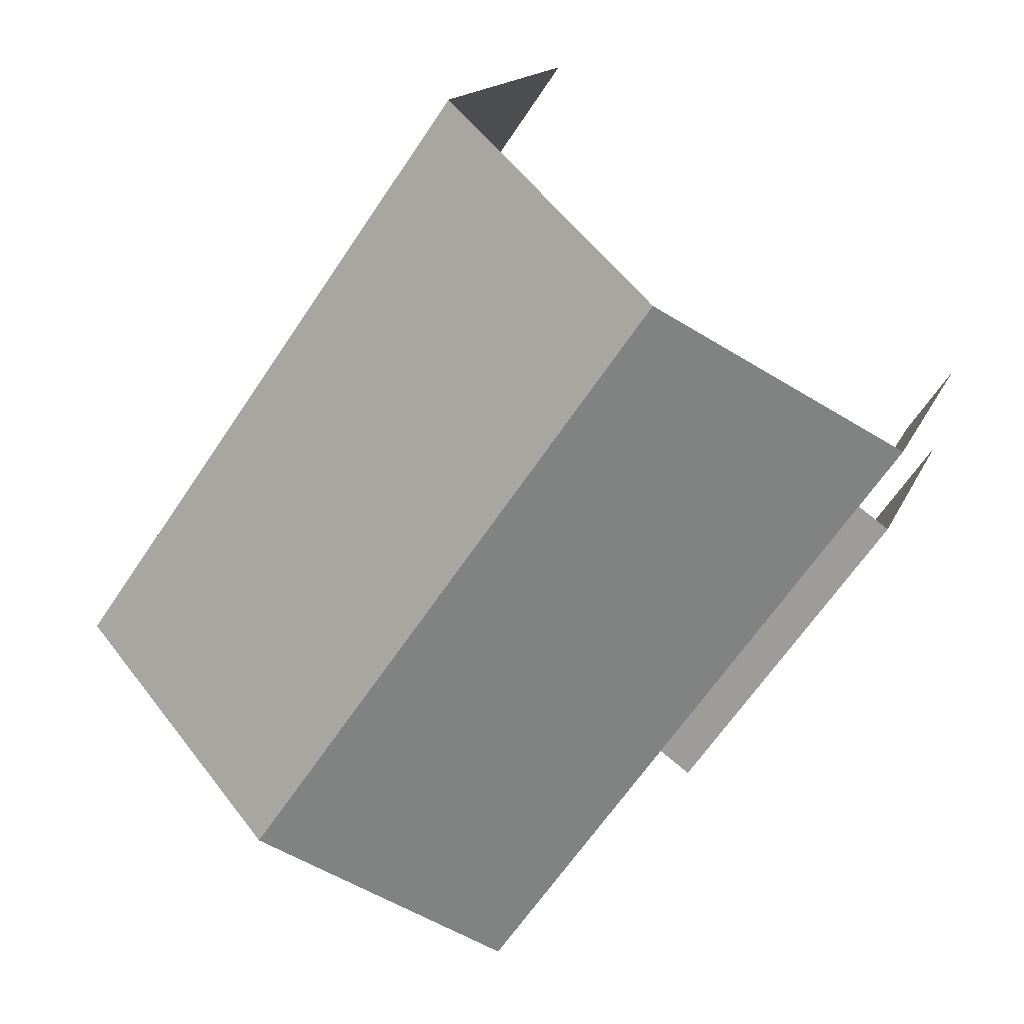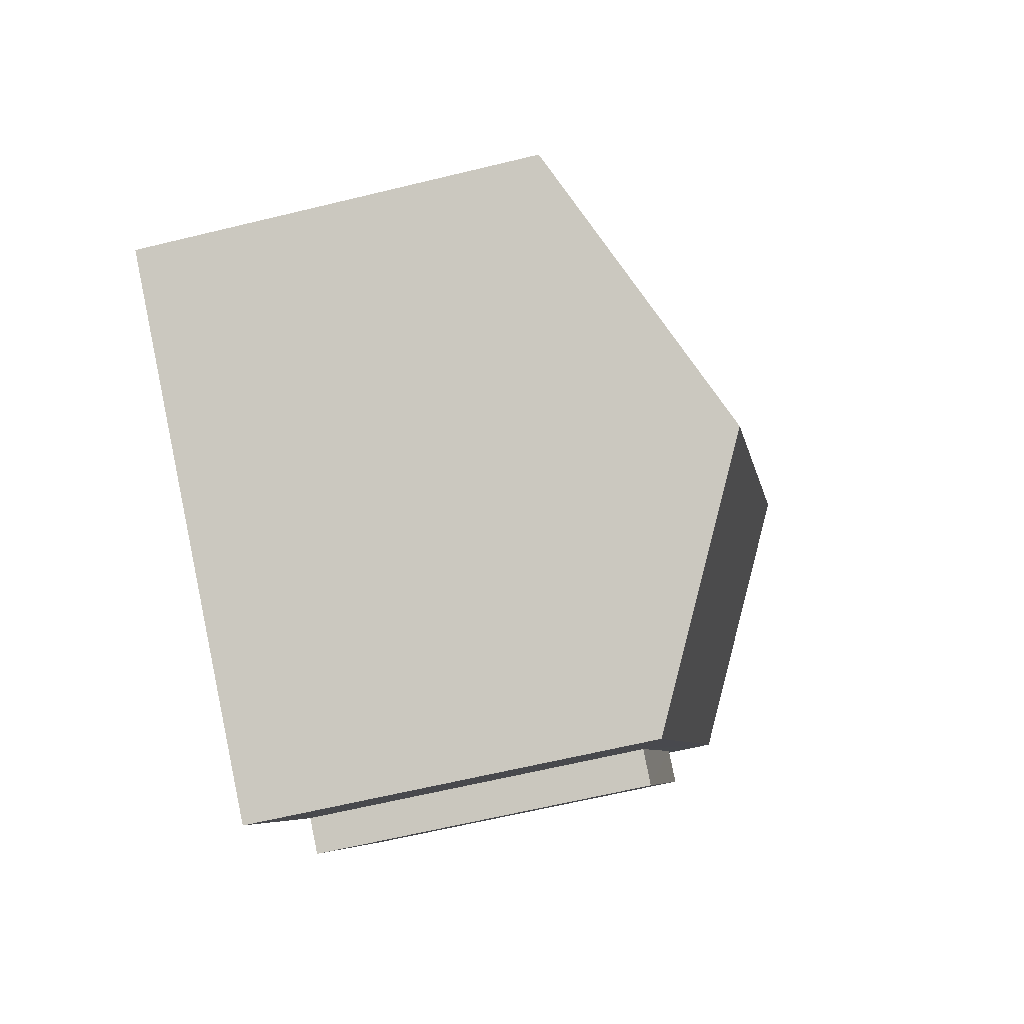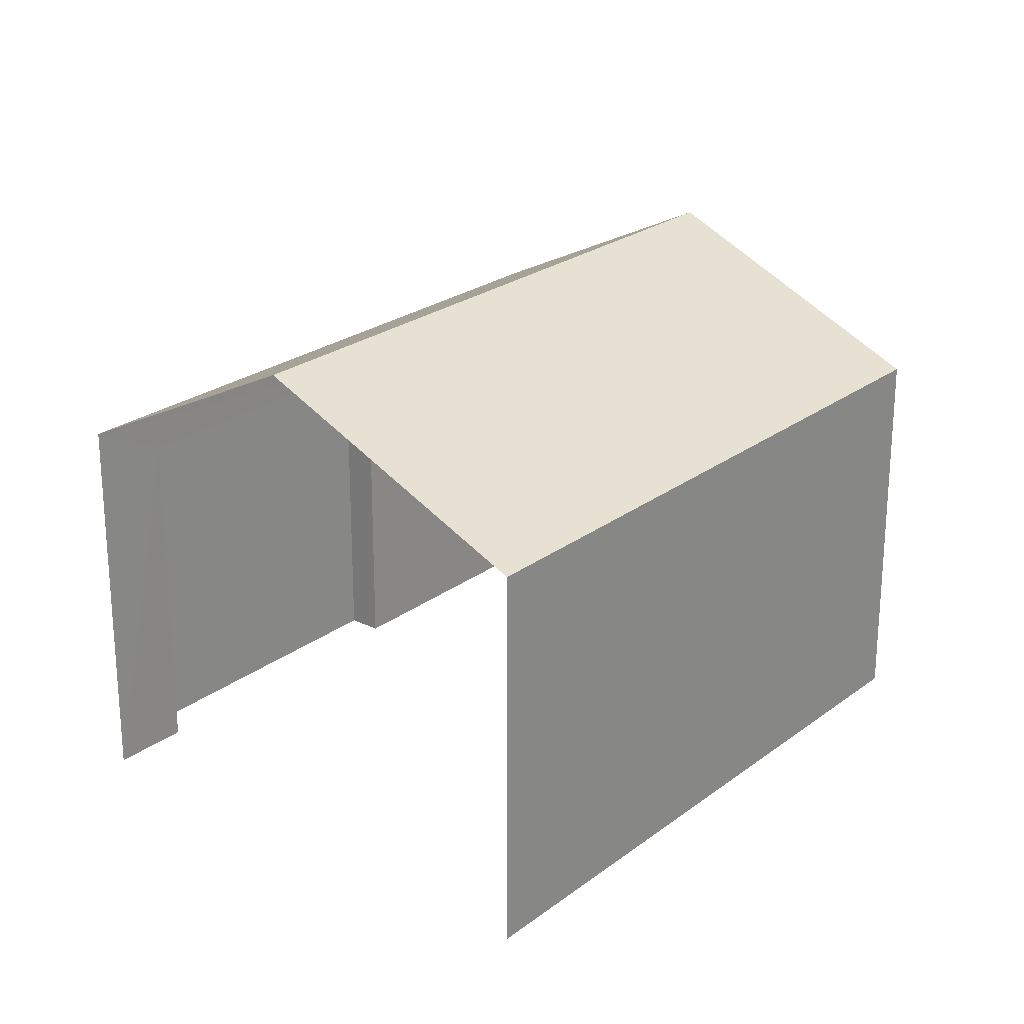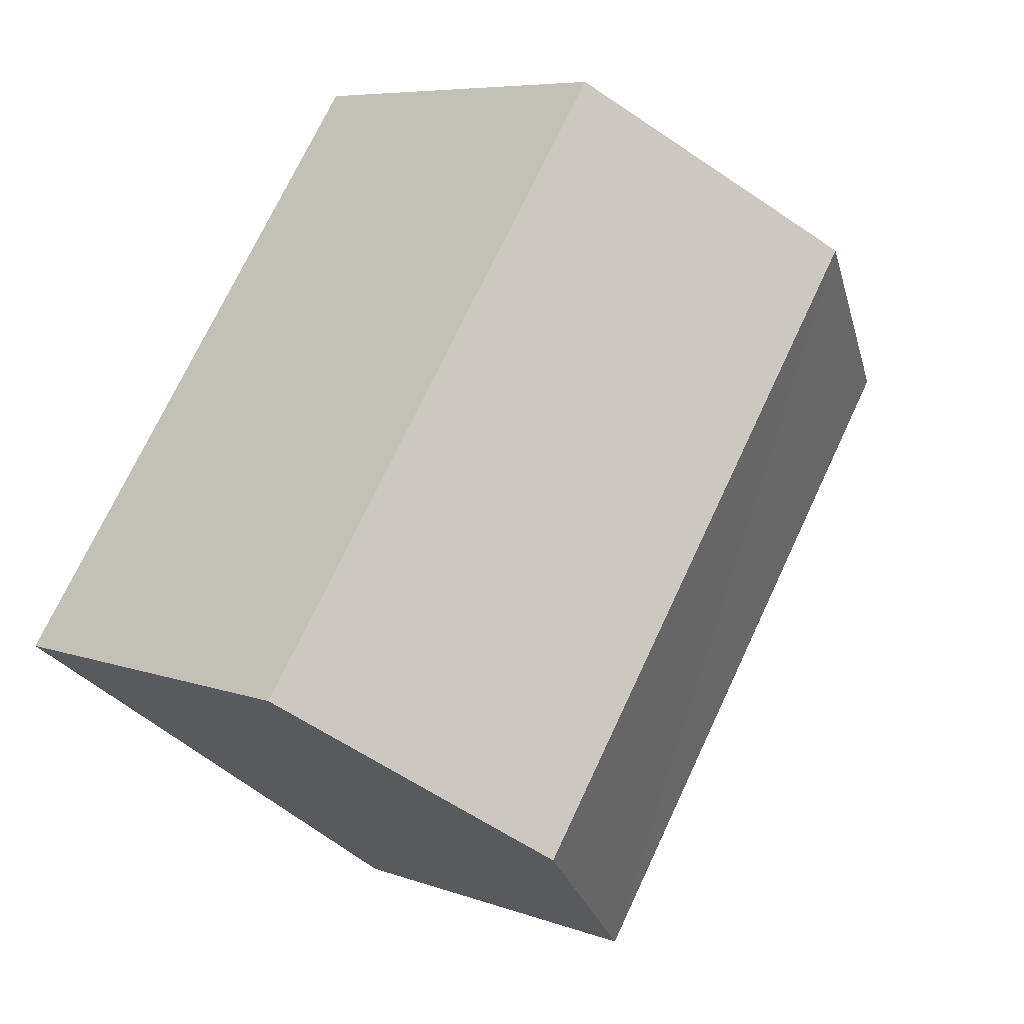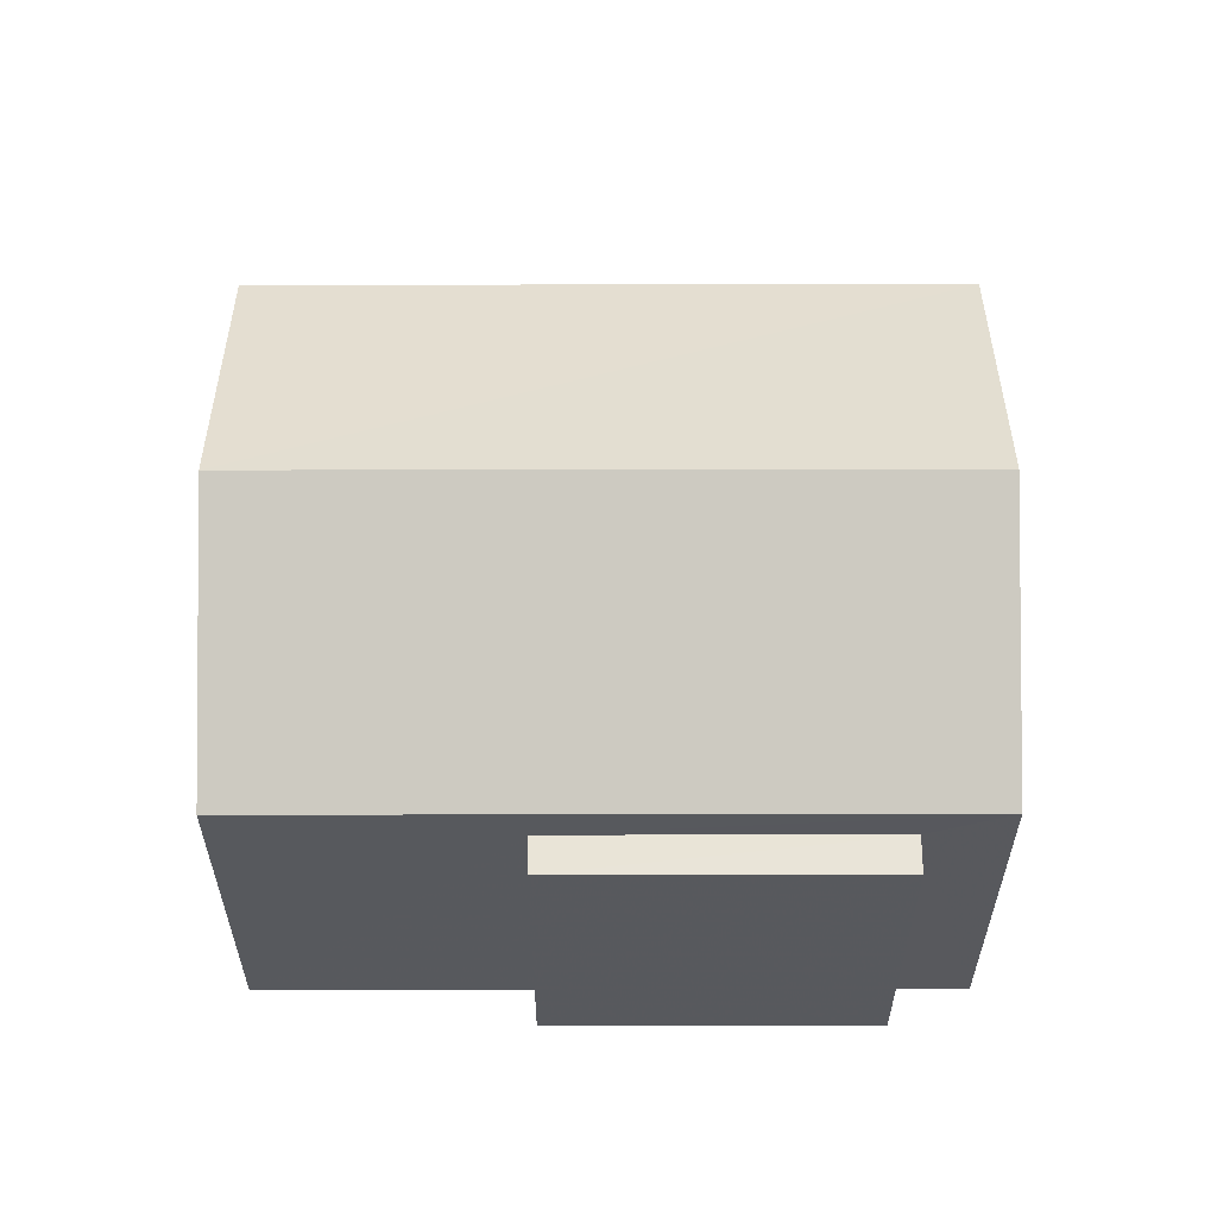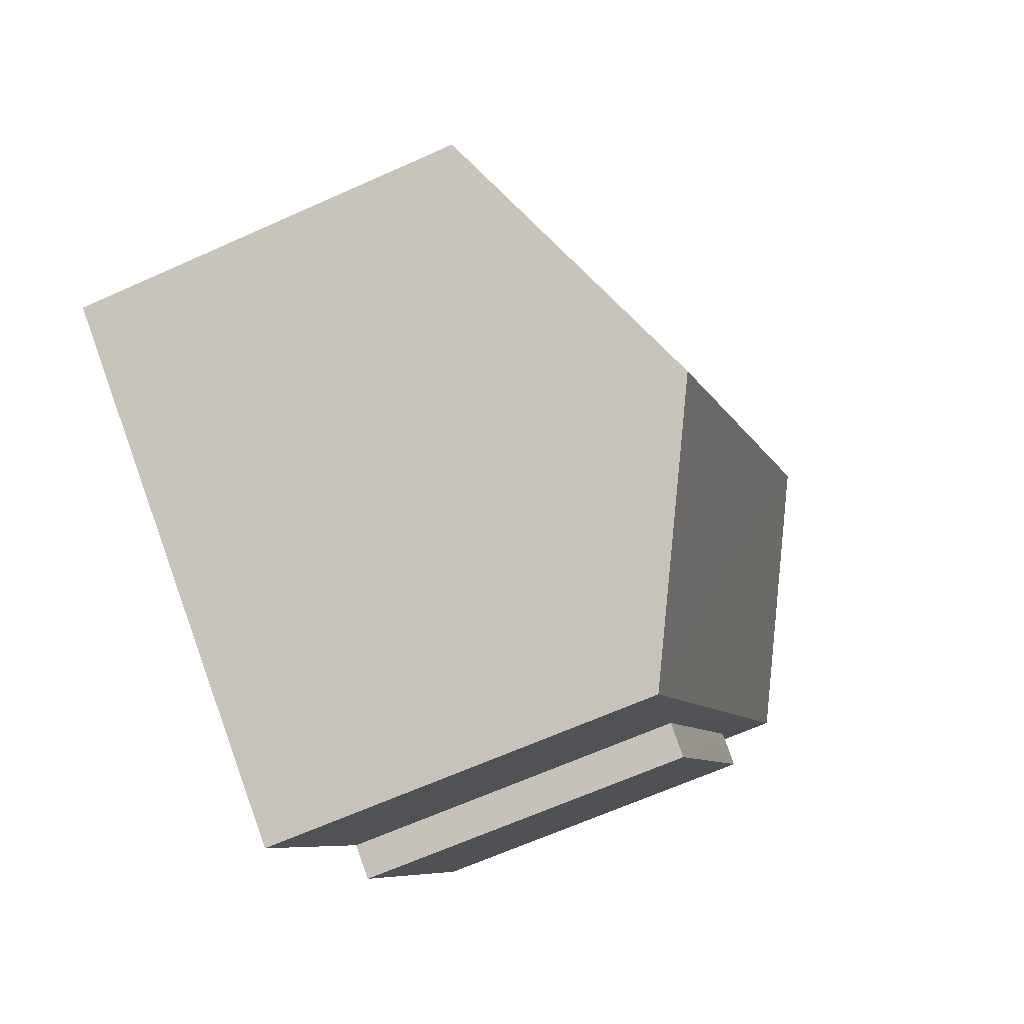
<metadata>
{"format":"obj","ext":"obj","renderer":"f3d","projection":"perspective","resolution":1024,"background":"white","views":[{"elev":15.0,"azim":16.8,"up":"+Y"},{"elev":-61.4,"azim":-75.9,"up":"+Y"},{"elev":24.0,"azim":-176.2,"up":"+Z"},{"elev":7.0,"azim":-43.0,"up":"+Y"},{"elev":60.3,"azim":54.7,"up":"+Z"},{"elev":-64.4,"azim":-65.5,"up":"+Y"}]}
</metadata>
<code>
v -2.195e+05 -1.235e+05 35.2
v -2.195e+05 -1.235e+05 35.2
v -2.195e+05 -1.235e+05 35.2
v -2.195e+05 -1.235e+05 35.2
v -2.195e+05 -1.235e+05 35.2
v -2.195e+05 -1.235e+05 35.2
v -2.195e+05 -1.235e+05 35.2
v -2.195e+05 -1.235e+05 35.2
v -2.195e+05 -1.235e+05 40.55
v -2.195e+05 -1.235e+05 40.55
v -2.195e+05 -1.235e+05 40.55
v -2.195e+05 -1.235e+05 40.55
v -2.195e+05 -1.235e+05 41.19
v -2.195e+05 -1.235e+05 41.19
v -2.195e+05 -1.235e+05 43.14
v -2.195e+05 -1.235e+05 43.14
v -2.195e+05 -1.235e+05 41.19
v -2.195e+05 -1.235e+05 41.19
f 1 2 3
f 4 3 5
f 4 5 6
f 2 7 8
f 5 2 8
f 3 2 5
f 14 1 15
f 1 3 15
f 3 17 15
f 9 11 7
f 2 9 7
f 9 10 11
f 9 12 10
f 13 14 15
f 16 13 15
f 17 18 16
f 15 17 16
f 10 8 7
f 11 10 7
f 2 1 9
f 1 14 9
f 5 12 6
f 12 14 13
f 9 14 12
f 6 12 13
f 5 8 10
f 12 5 10
f 17 3 4
f 18 17 4
f 18 4 16
f 4 6 16
f 6 13 16

</code>
